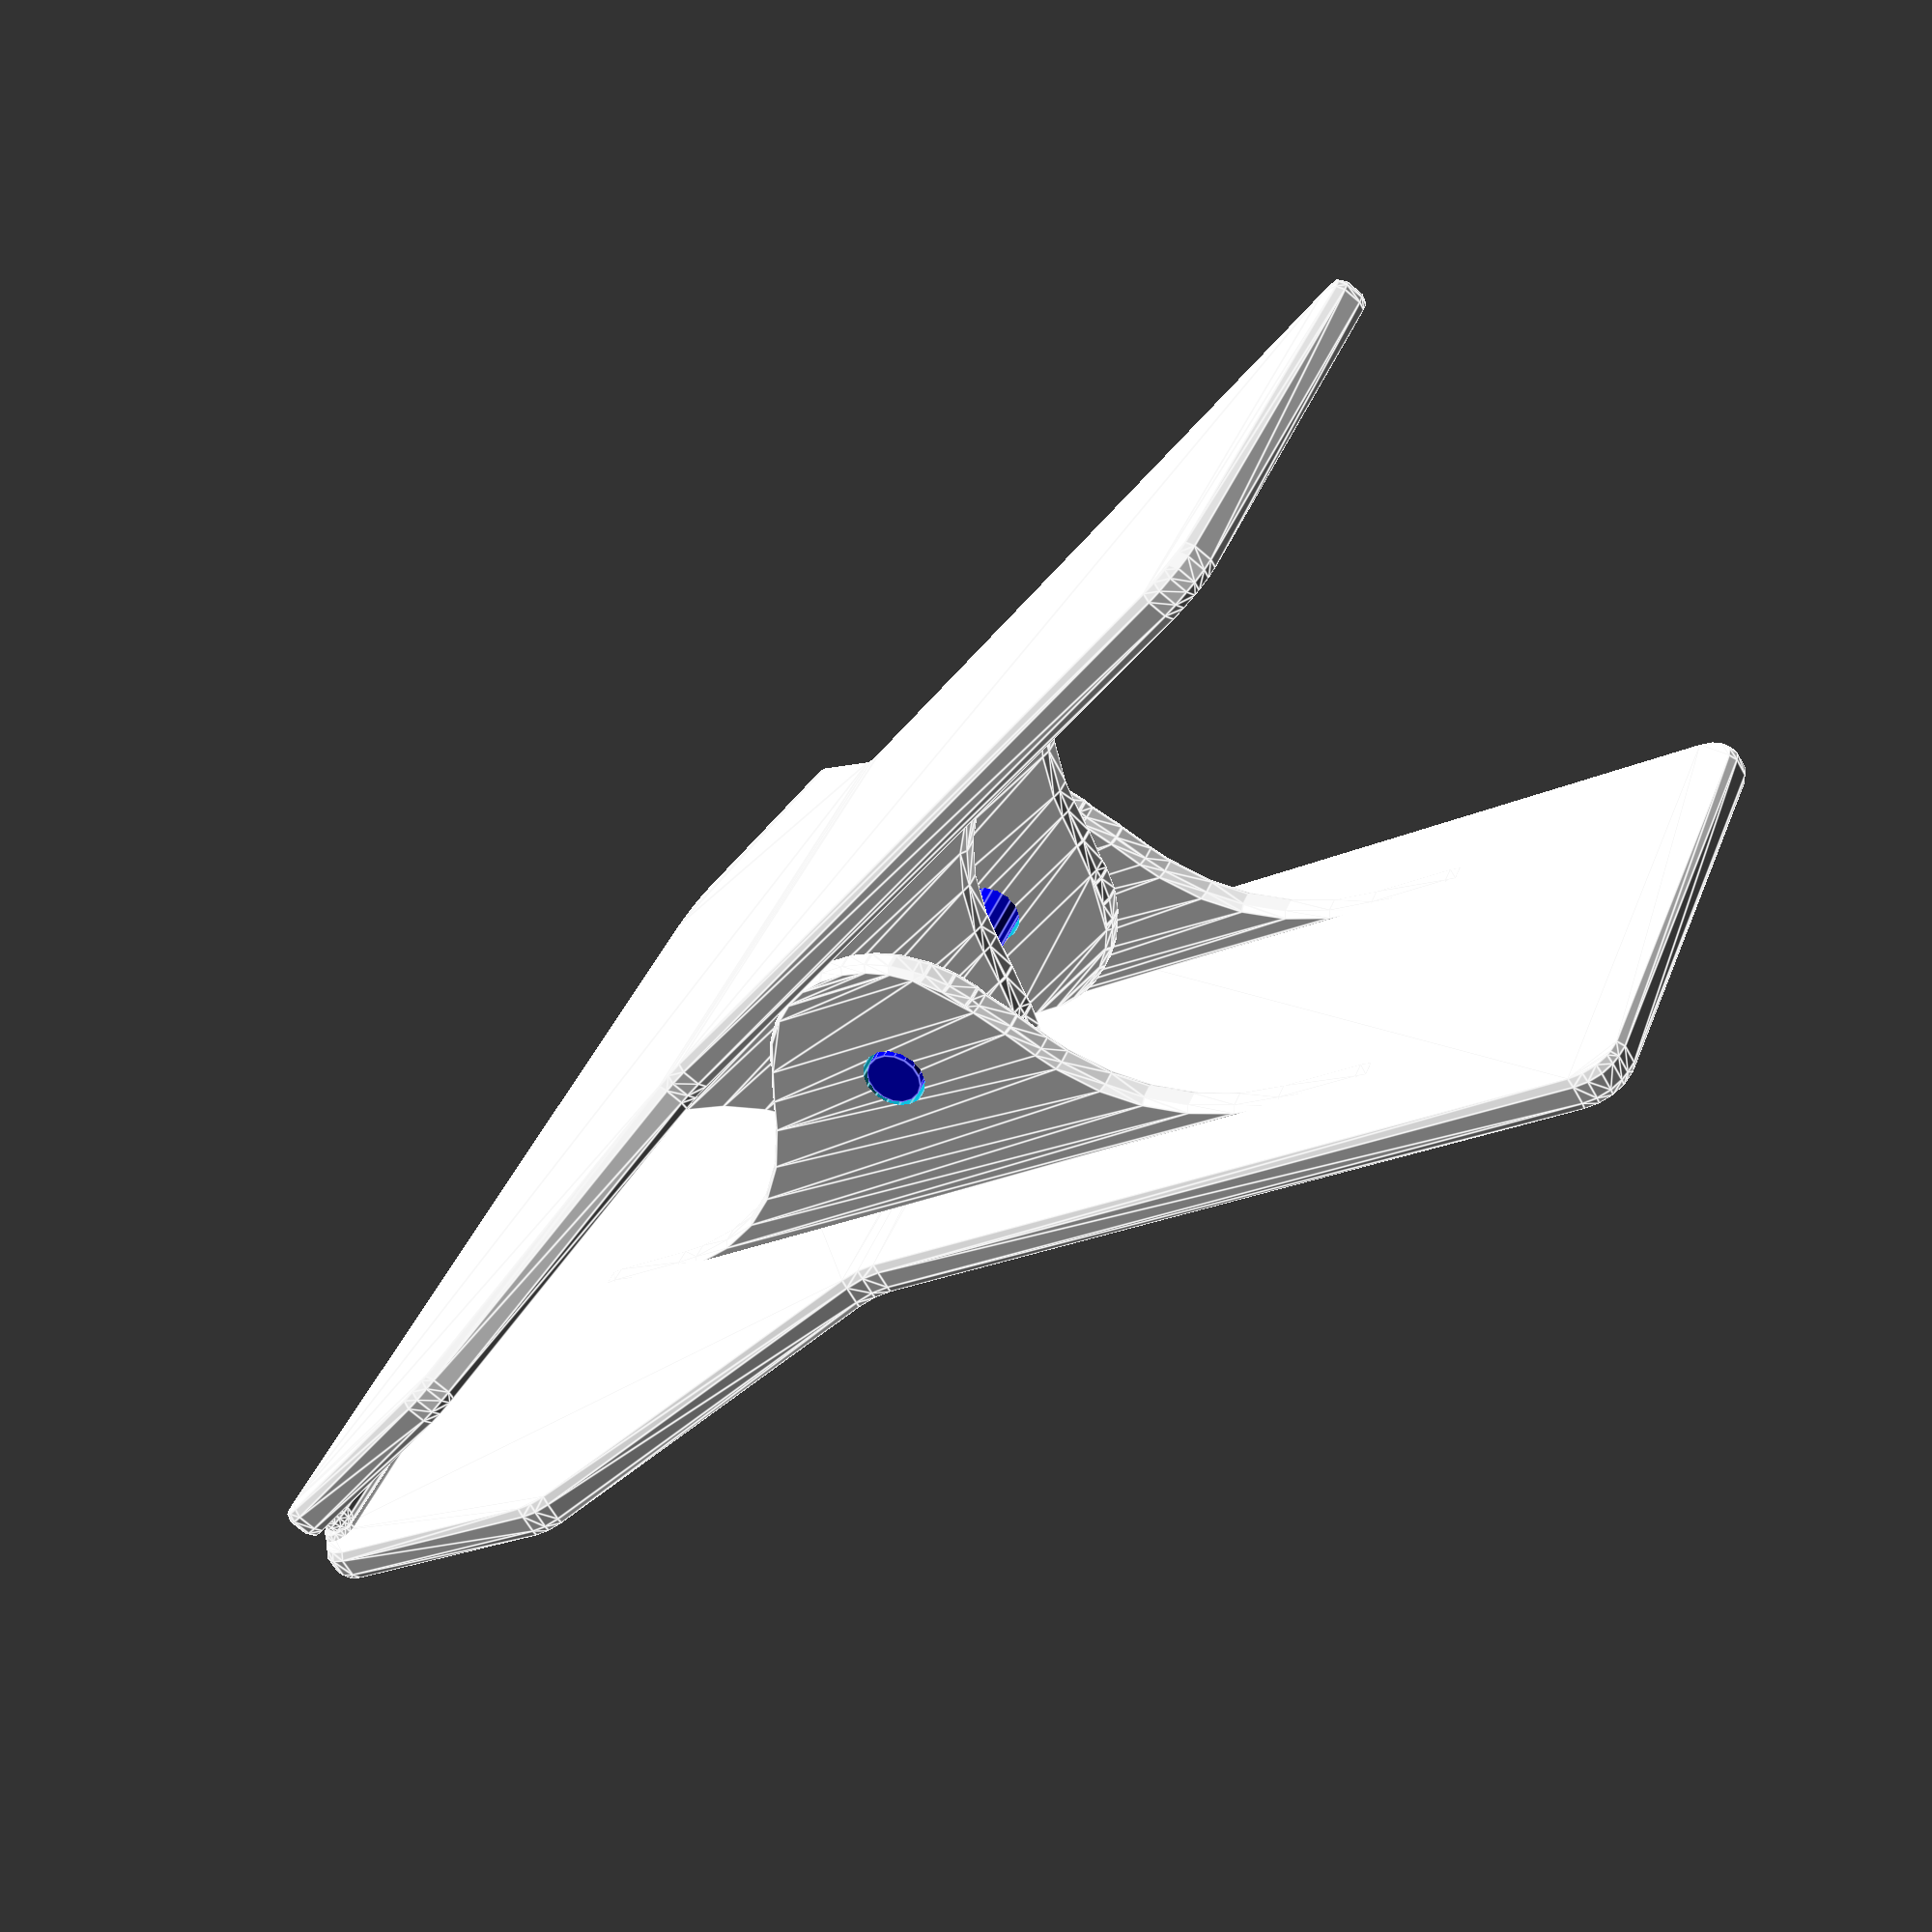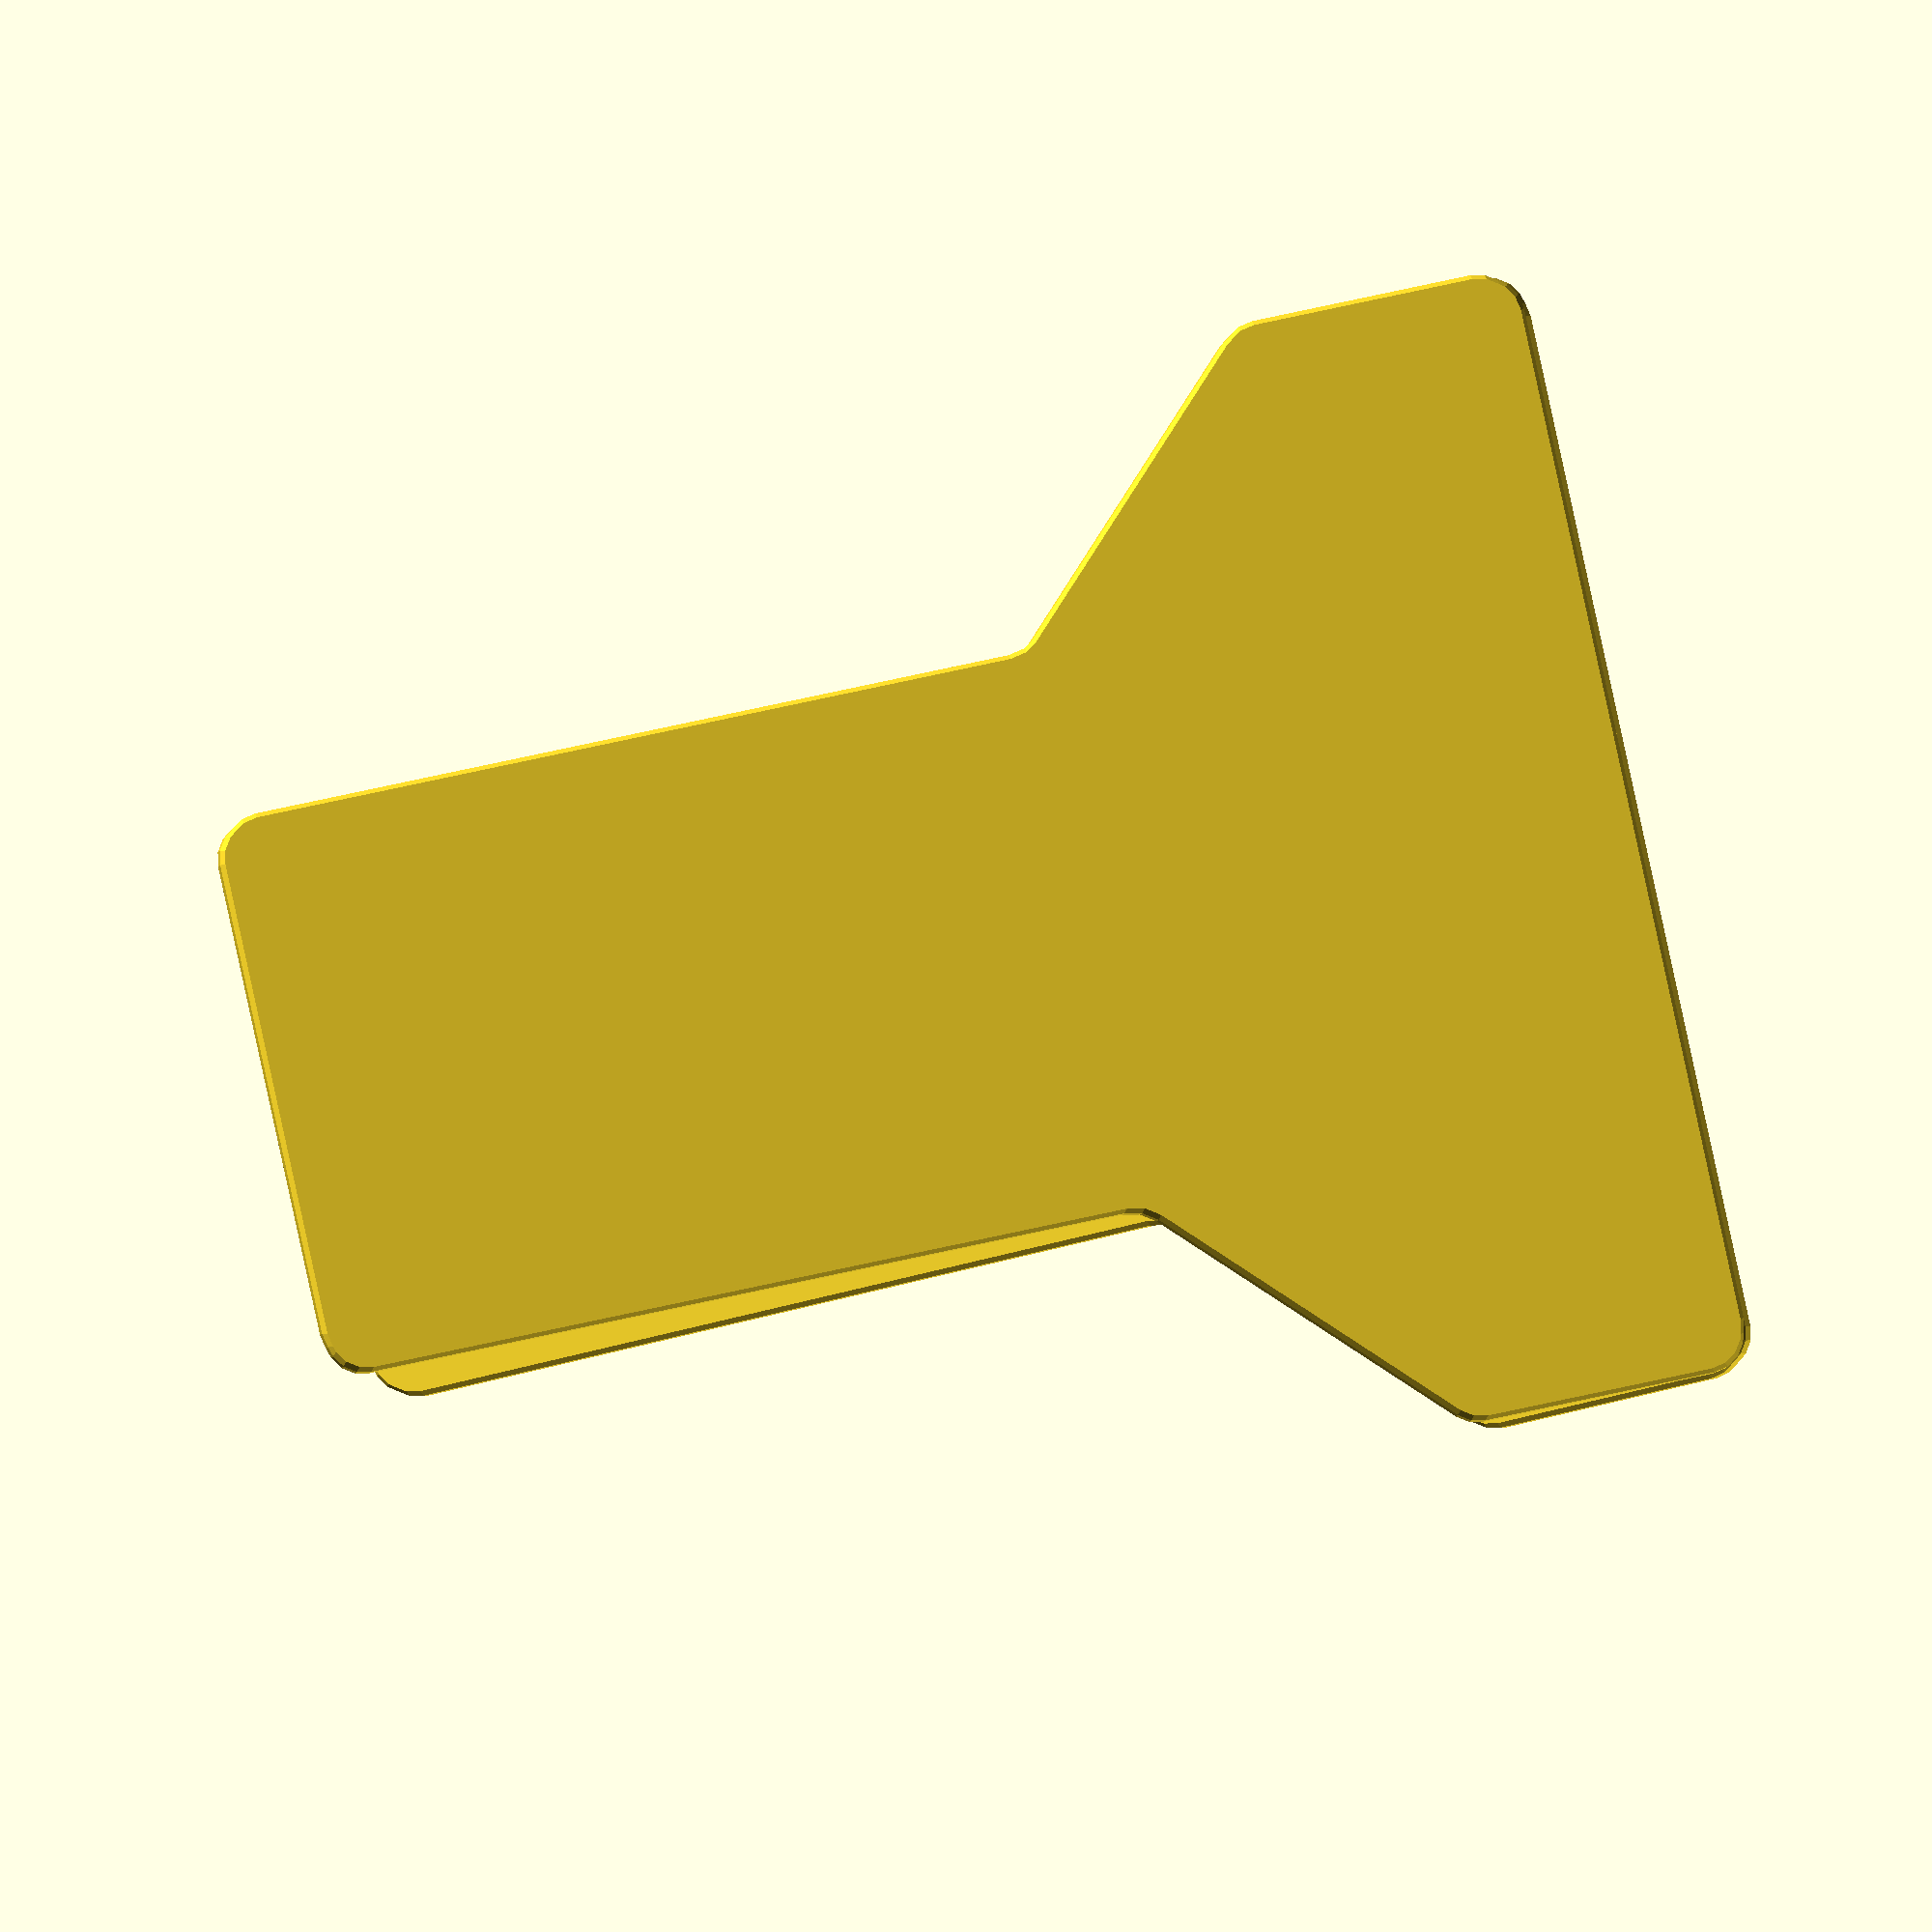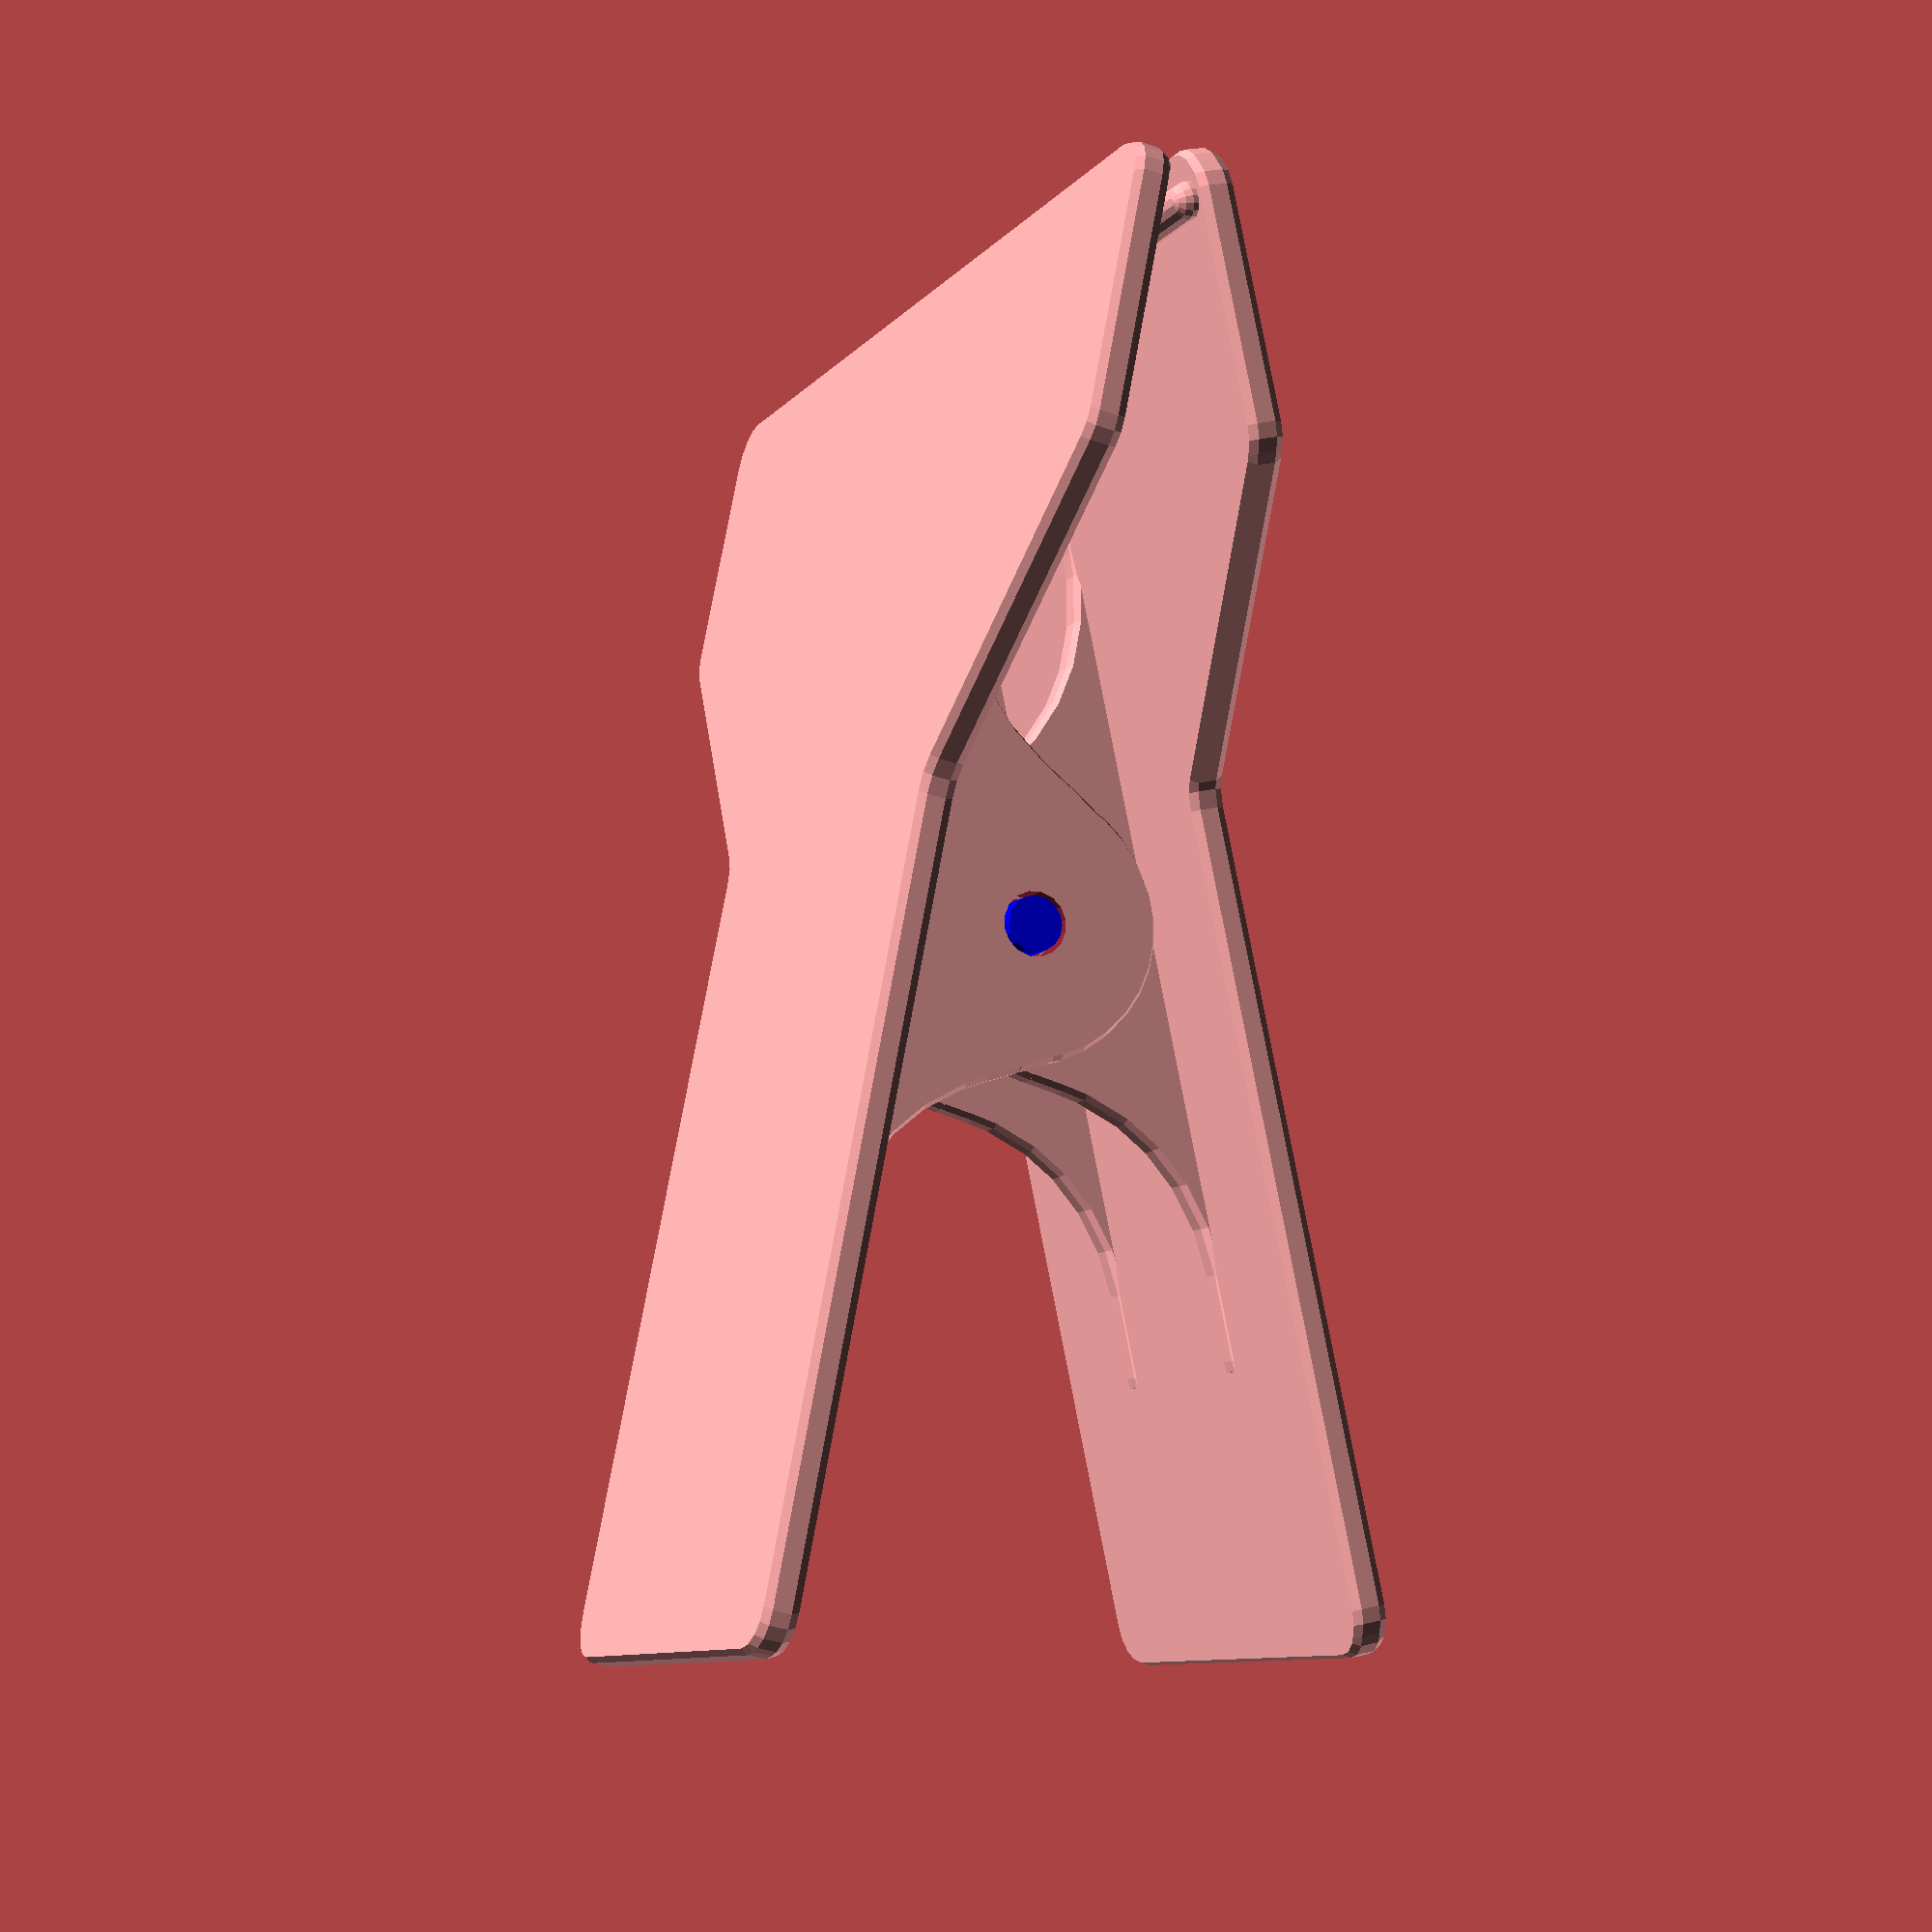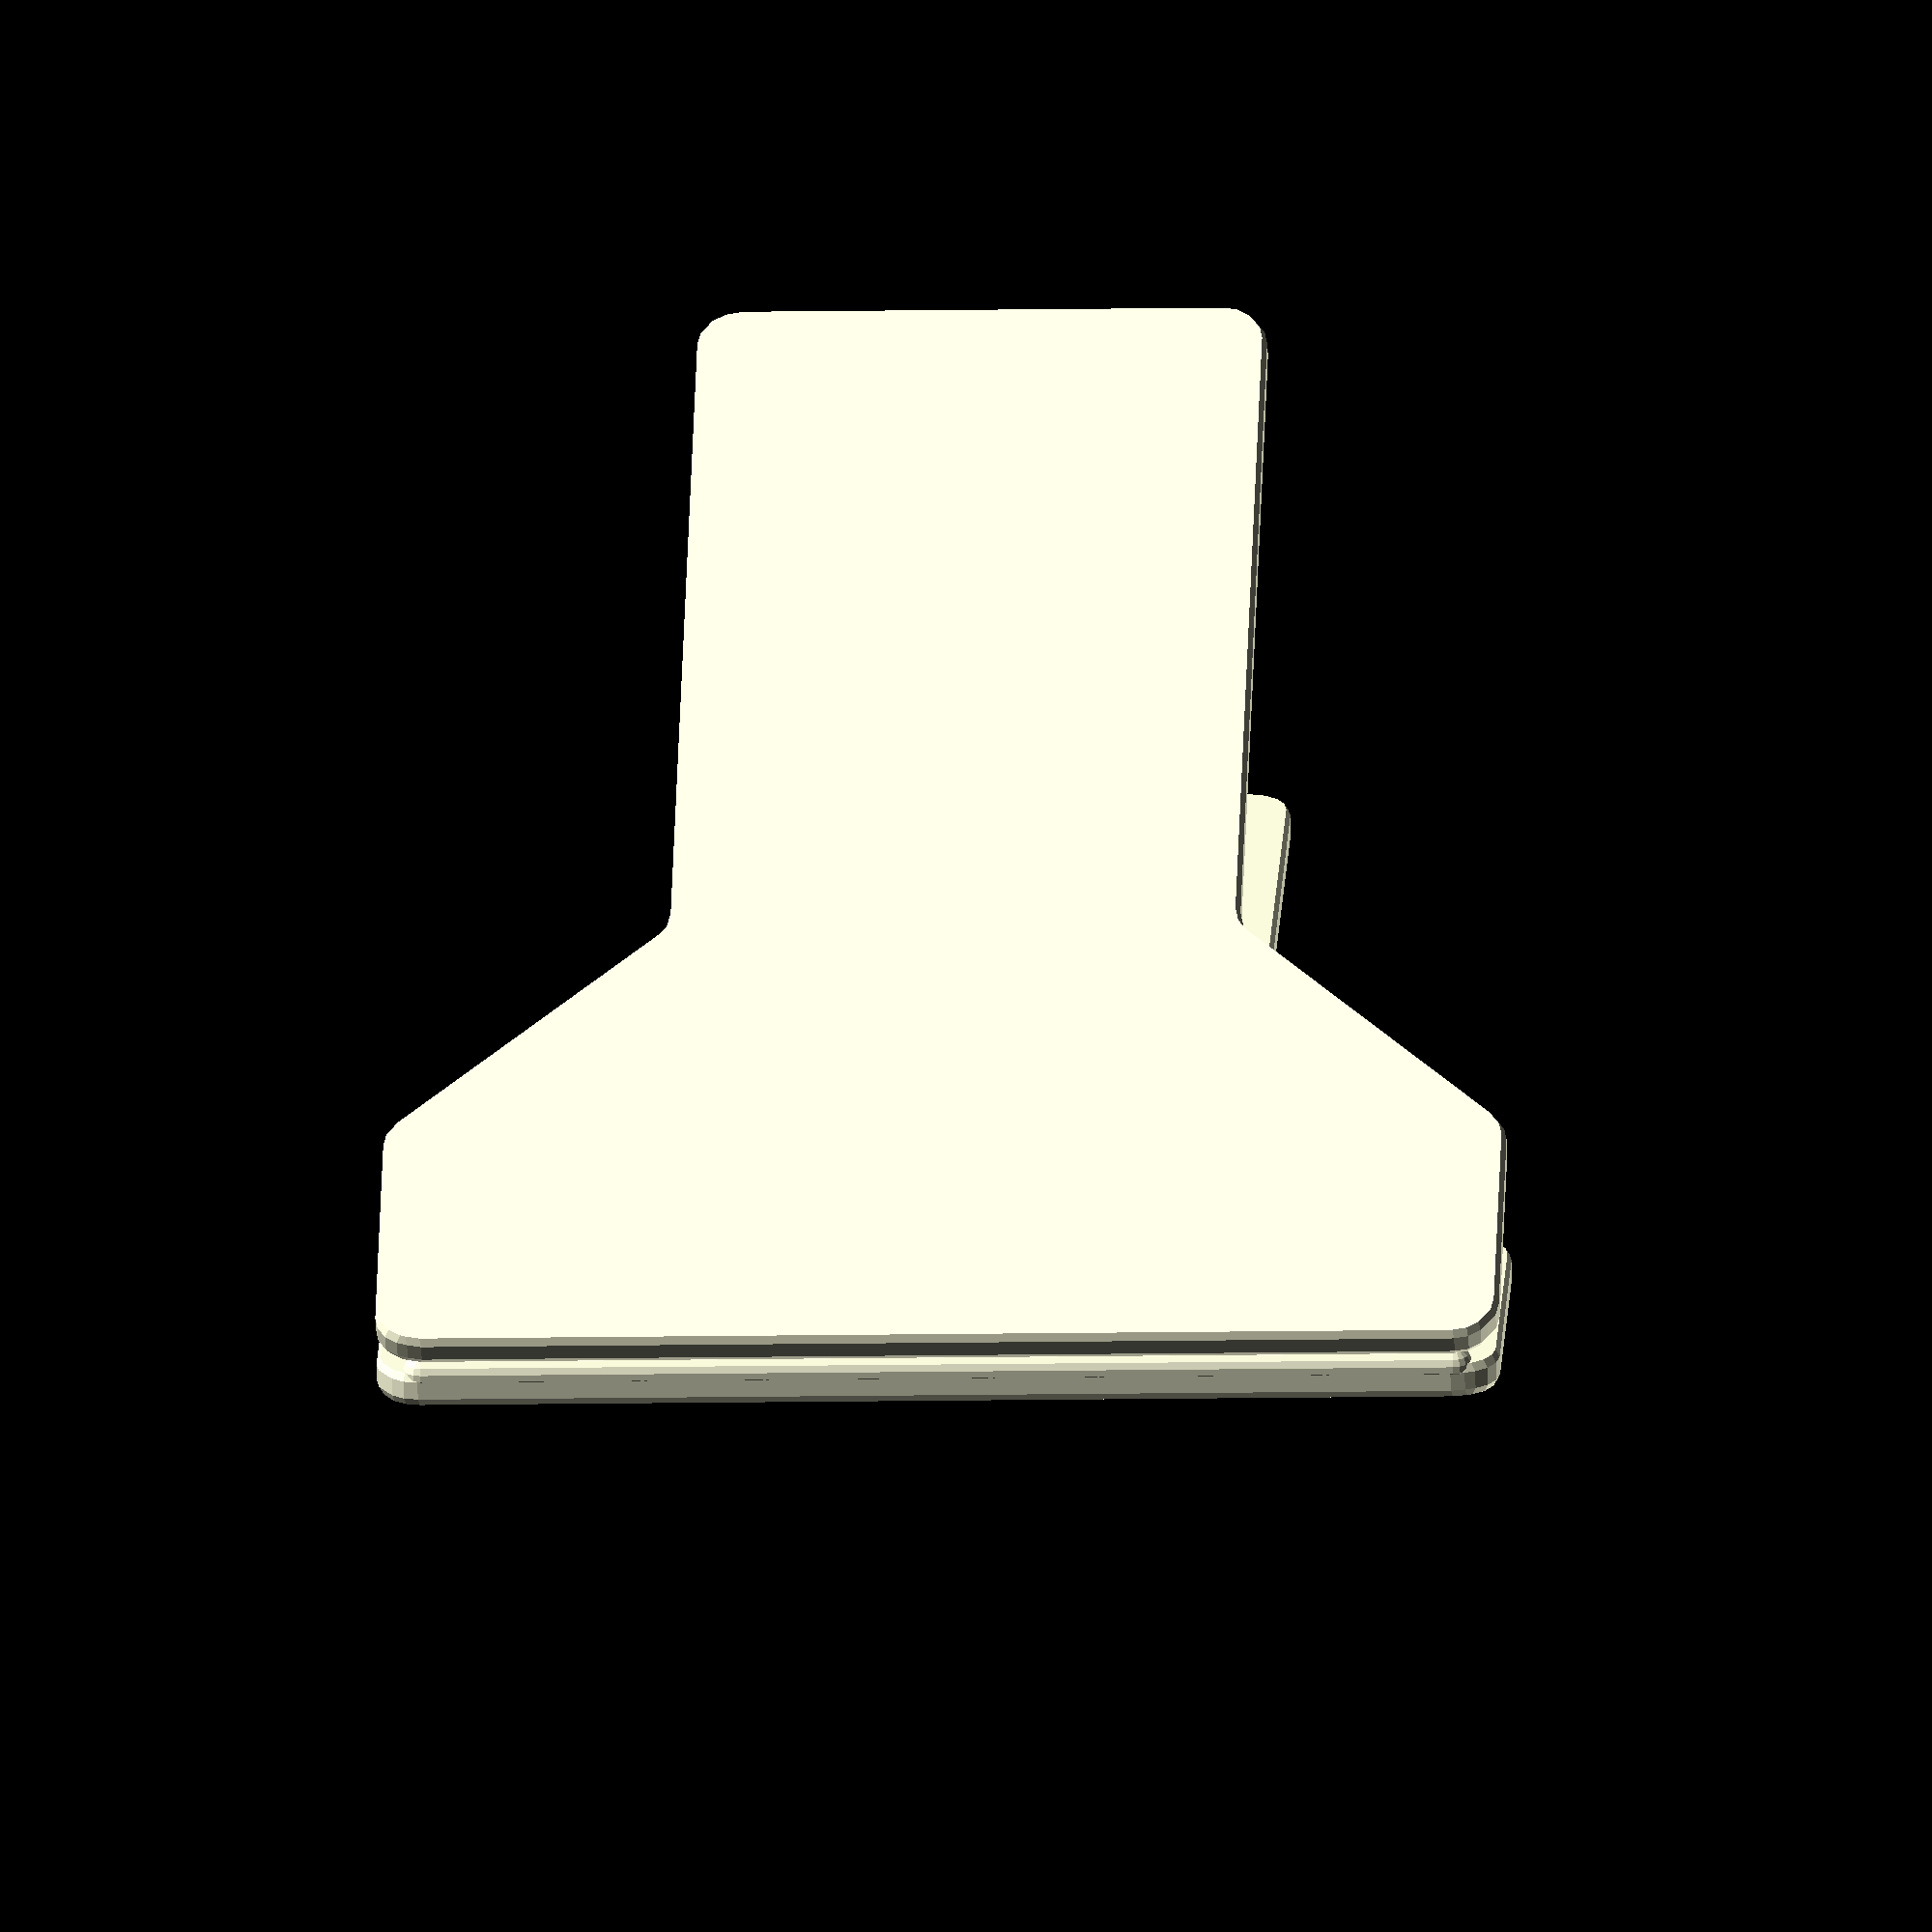
<openscad>
$fn=16;
module klem_omtrek()
{
    
    offset(r=2)
    offset(r=-4)
    offset(r=2)
    union() {
        translate([0,-30])
            square([30,60], center=true);
          
        hull() {
            square([30,30], center=true);
            translate([0,7.5])
                square([60,15], center=true);
        }  
    }
}

module veer_houder() {
    offset(r=-13,$fn=32)
    offset(r=13,$fn=32)
    {
        square([1,50], center=true);
        translate([4,0])
        square([8,16], center=true);
        translate([8,0])
        circle(d=14,$fn=32);
    }
}

module zak_klem1()
{
    union(){
        translate([9,0])
            3d_veer_houder();
        translate([-9,0])
            3d_veer_houder();
        minkowski() {
            sphere(r=0.5, $fn=5);
            union(){                   
                translate([0,20,0])
                linear_extrude(1,center=true)
                    klem_omtrek();
            }
        }
        
        hull()
        {
            translate([-28,34.5,0.7])
                sphere(d=2, $fn=16);
            translate([28,34.5,0.7])
                sphere(d=2, $fn=16);
        }
    }
        
}
module zak_klem2()
{
    union(){
        
        translate([6.5,0])
            3d_veer_houder();
        translate([-6.5,0])
            3d_veer_houder();
        minkowski() {
            sphere(r=0.5, $fn=5);
            union(){                    
                translate([0,20,0])
                linear_extrude(1,center=true)
                    klem_omtrek();
            }
        }
        hull()
        {
            translate([-29,32.7,1])
                sphere(d=2, $fn=16);
            translate([29,32.7,1])
                sphere(d=2, $fn=16);
        }
    }
        
}

module 3d_veer_houder() {
    difference(){
        rotate([0,-90,0])
            minkowski() {
                sphere(r=0.5, $fn=5);
                linear_extrude(1,center=true)
                    veer_houder(); 
            }
        translate([0,0,8.5])
        rotate([0,90,0])
            cylinder(h=20, d=3.5, center=true);            
    }
}

if($preview)
{
rotate([0,90,0])
color("blue")
    cylinder(h=20, d=3, center=true);

r = 11.5;
rotate([r])
translate([0,0,-8.5])
zak_klem1();
rotate([r,180,0])
translate([0,0,-8.5])
zak_klem2();
} else {    
    zak_klem1();        
    translate([50,-5,0])
    rotate([0,0,180])
        zak_klem2();
}
</openscad>
<views>
elev=70.1 azim=295.3 roll=39.8 proj=p view=edges
elev=182.2 azim=102.3 roll=355.1 proj=o view=solid
elev=187.8 azim=181.2 roll=291.4 proj=p view=wireframe
elev=234.3 azim=2.5 roll=177.6 proj=o view=wireframe
</views>
